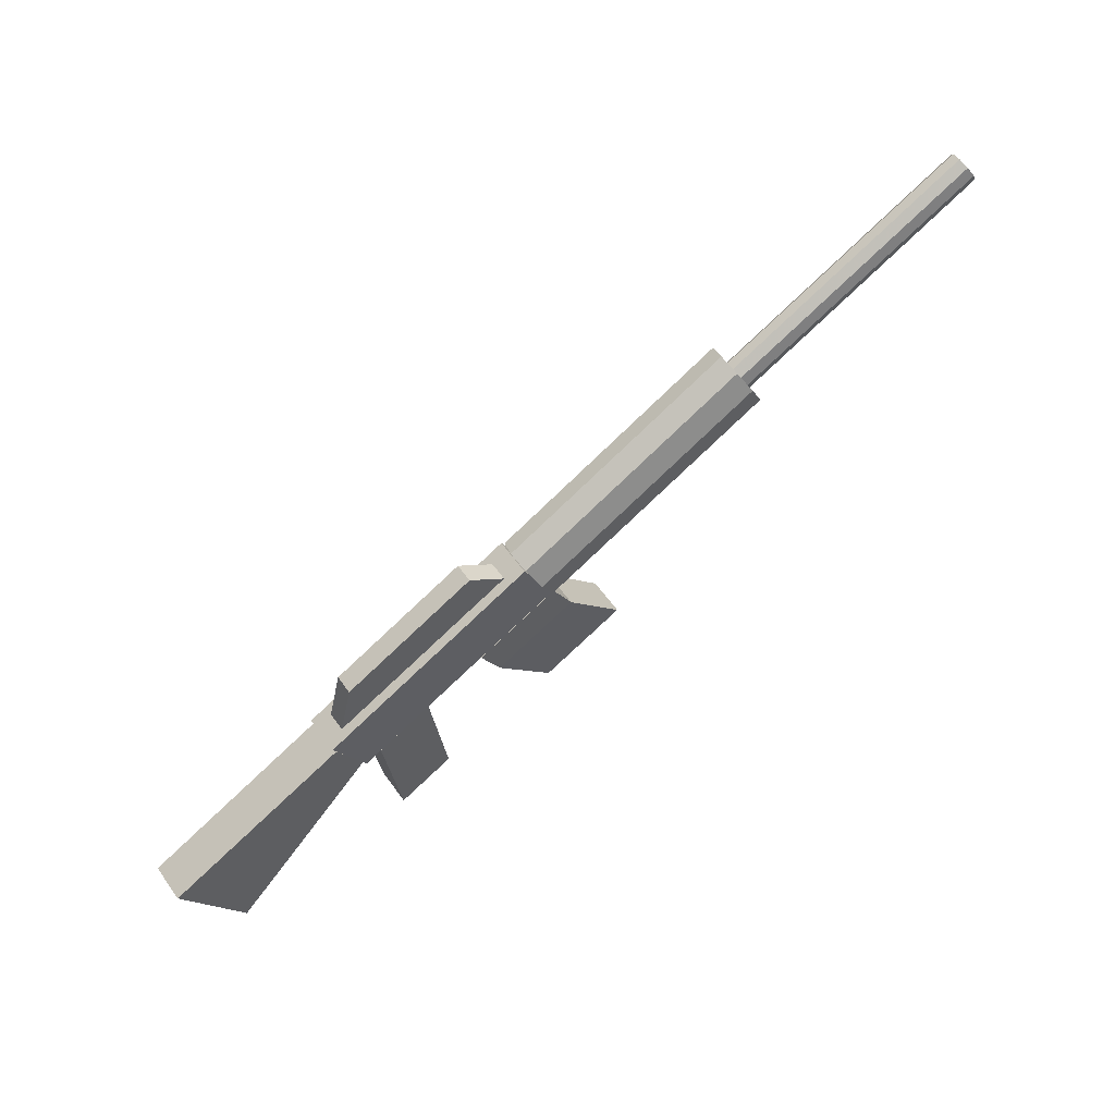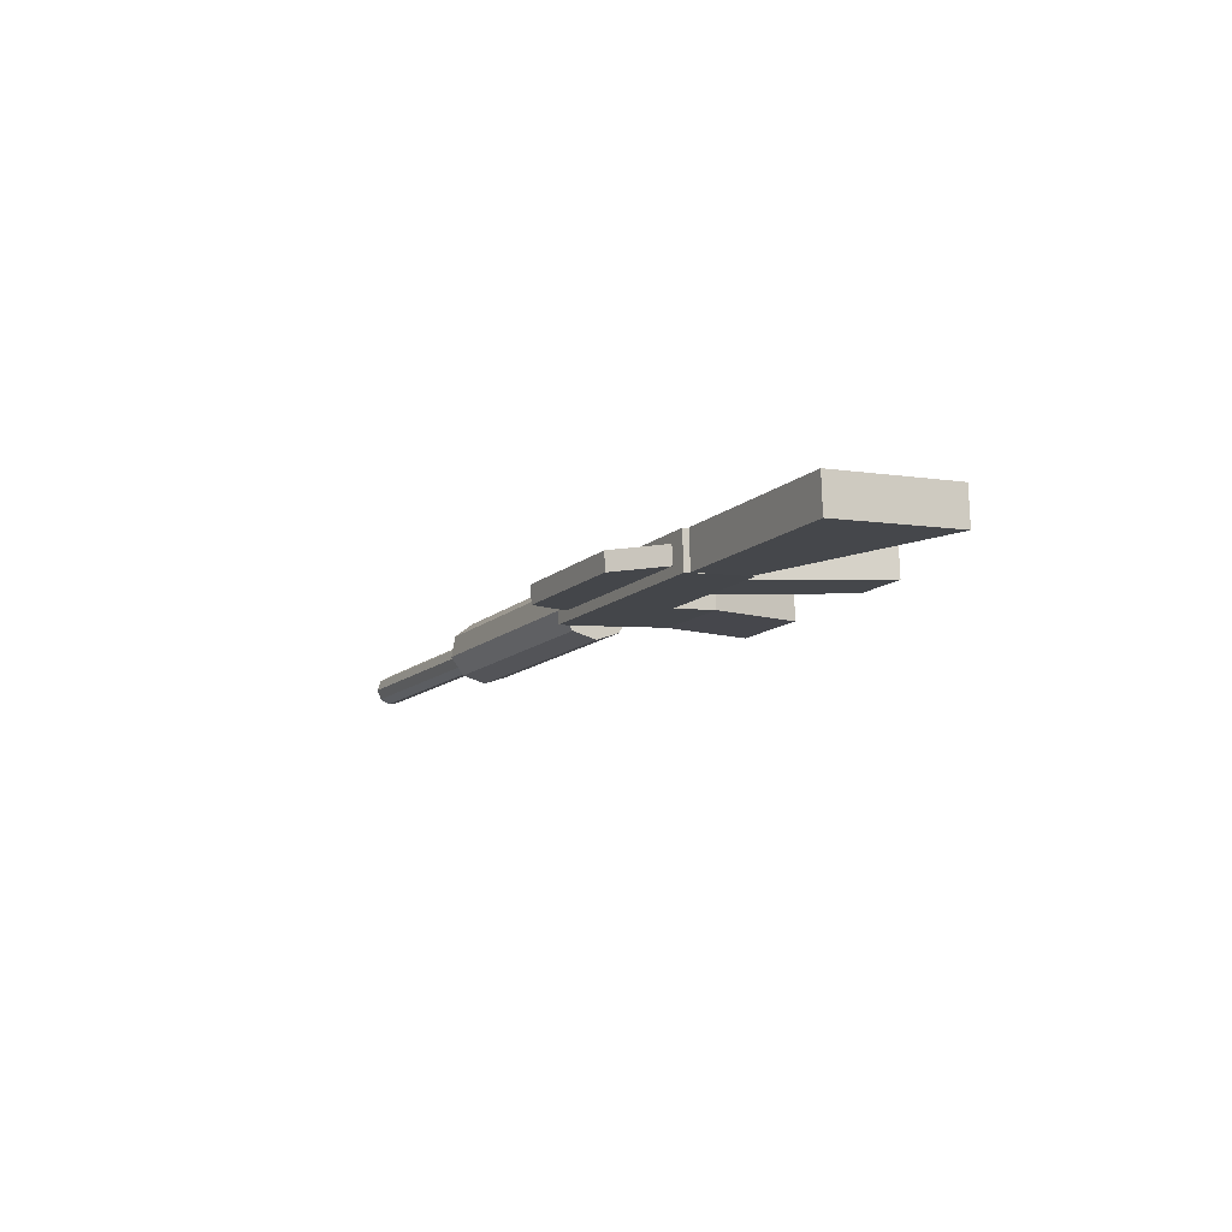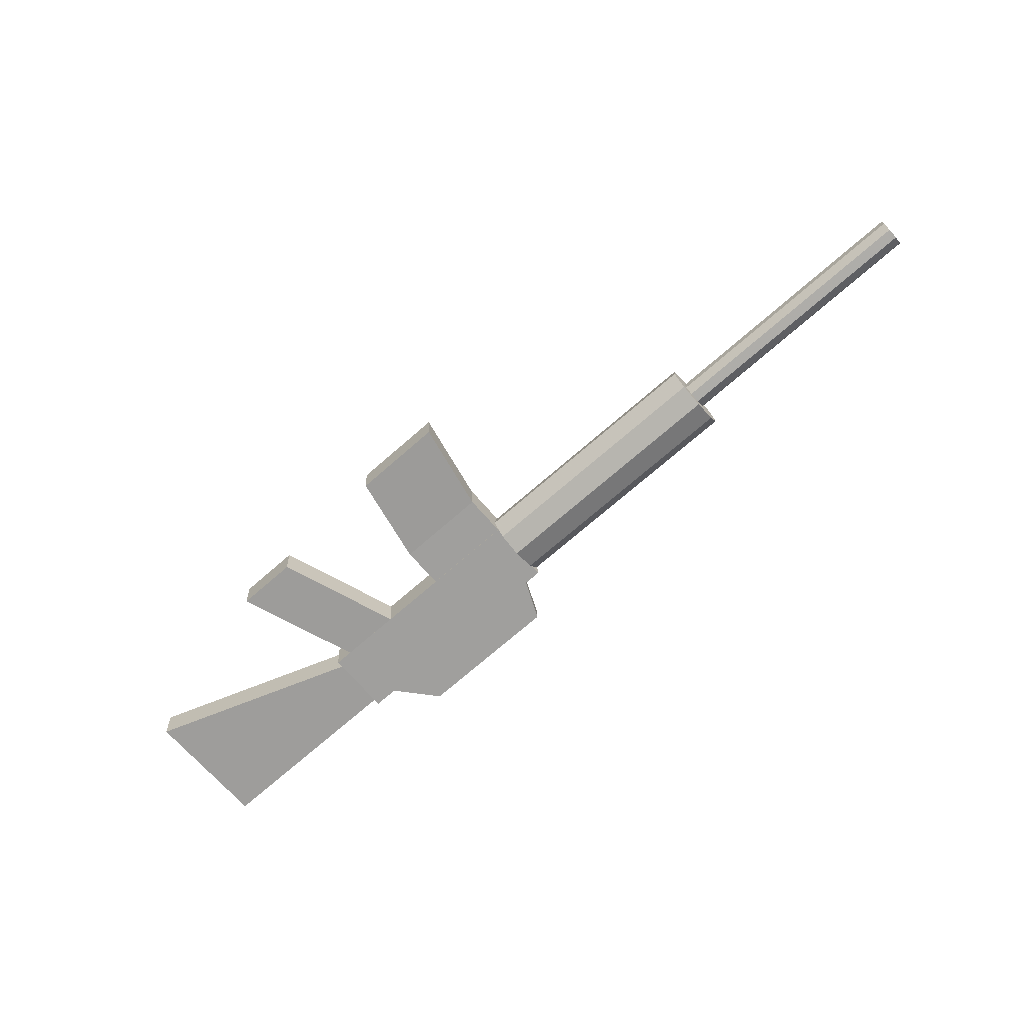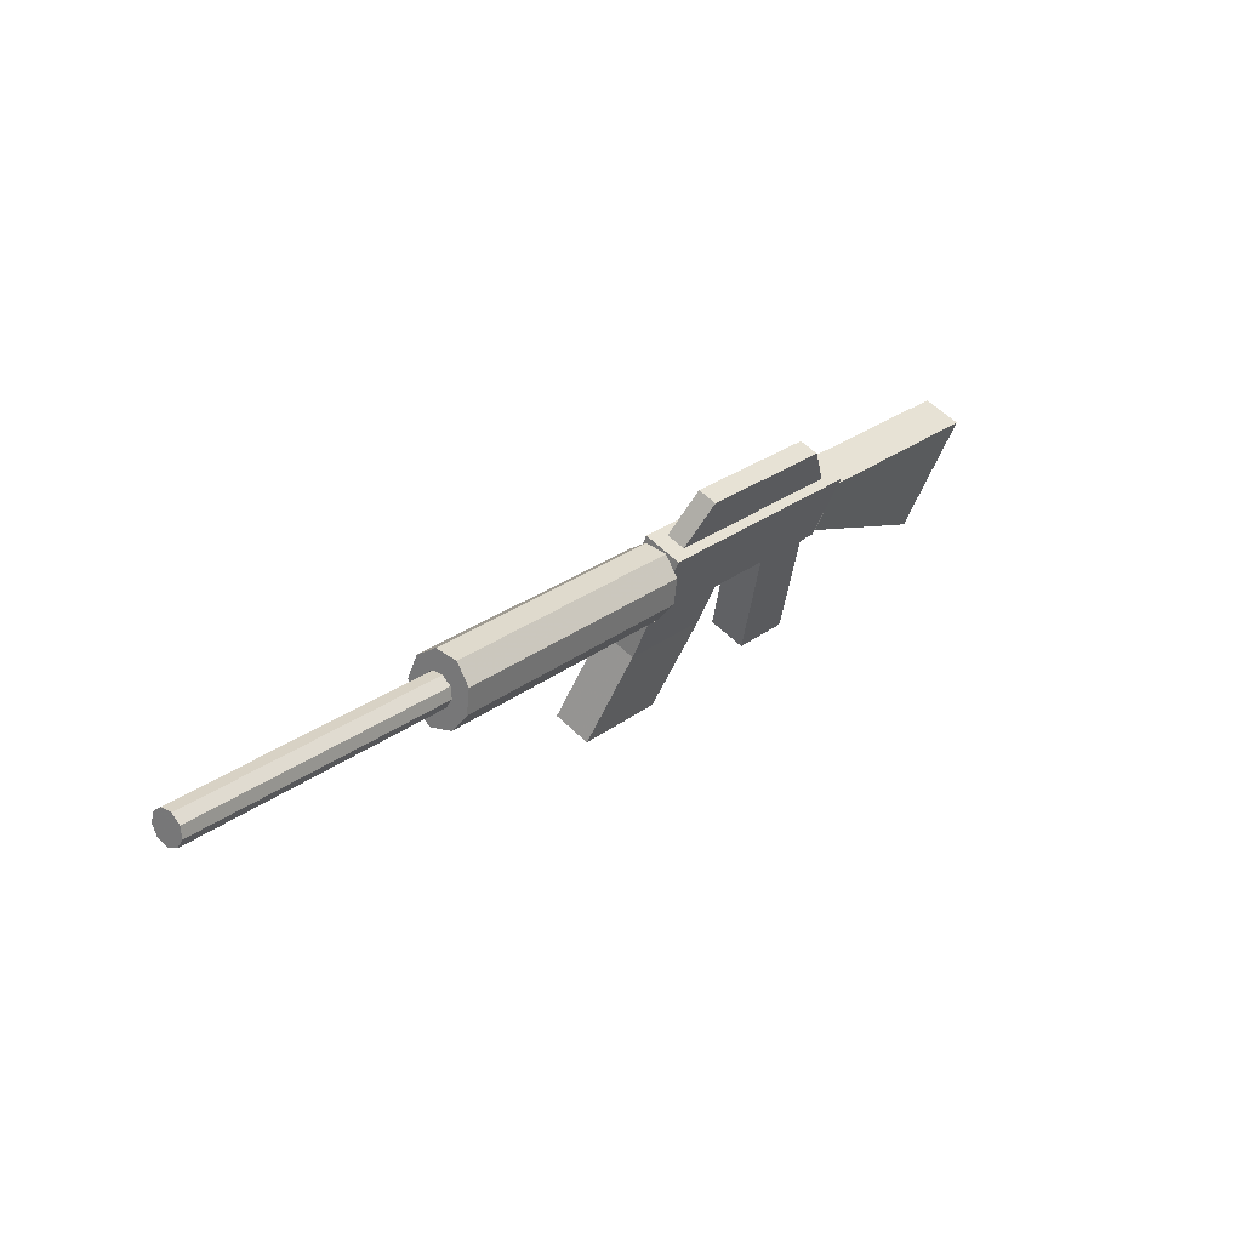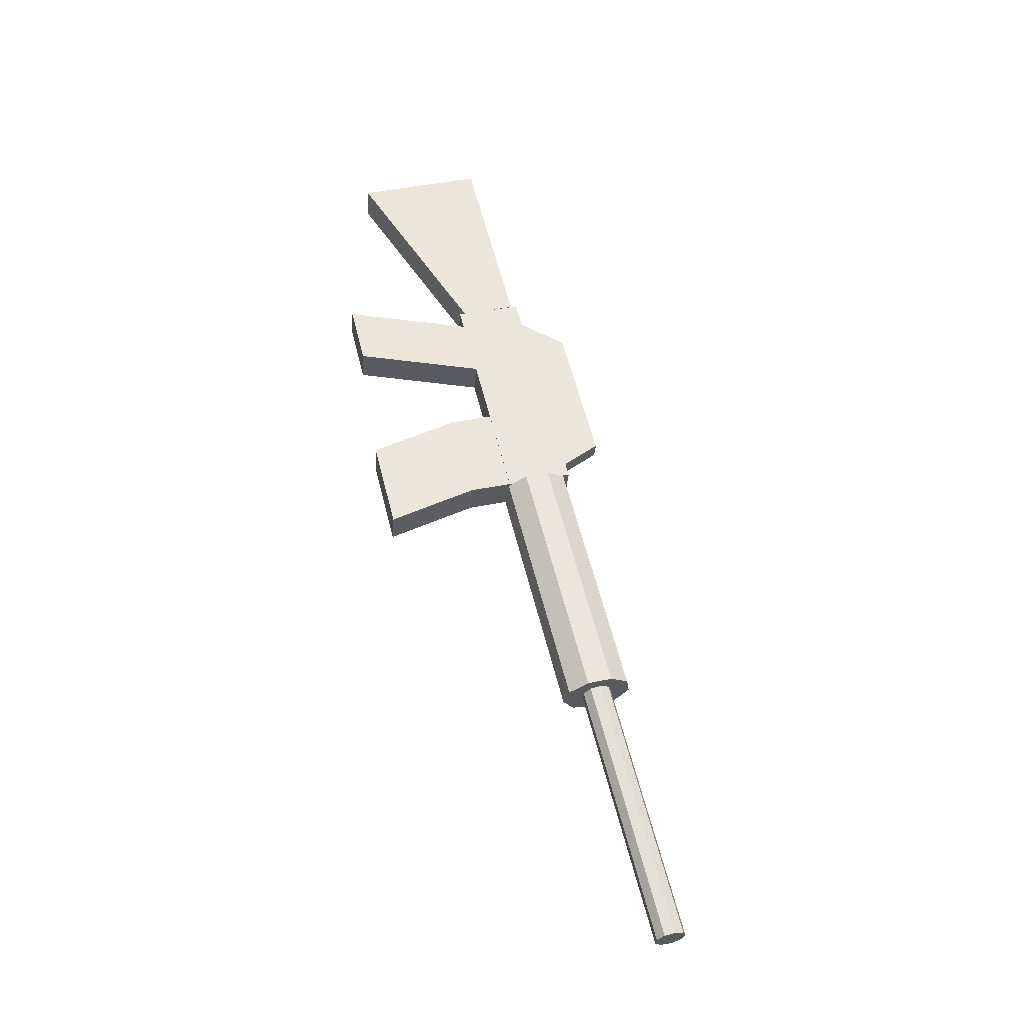
<metadata>
{"format":"obj","ext":"obj","renderer":"f3d","projection":"perspective","resolution":1024,"background":"white","views":[{"elev":60.8,"azim":-46.1,"up":"+Y"},{"elev":-21.2,"azim":-91.1,"up":"+Z"},{"elev":-59.7,"azim":65.6,"up":"+Z"},{"elev":57.4,"azim":123.5,"up":"+Y"},{"elev":68.5,"azim":101.2,"up":"+Z"}]}
</metadata>
<code>
o Cube
v -0.6866 -0.5167 -1.129
v 1.053 0.3123 -0.8317
v 0.9973 0.3231 -0.5372
v -0.7426 -0.5059 -0.8341
v -0.9115 -0.01956 -1.202
v 0.8283 0.8094 -0.9046
v 0.7724 0.8202 -0.6101
v -0.9675 -0.008815 -0.9071
v 2.746 1.545 -0.407
v 4.709 2.479 -0.06676
v 2.773 1.516 -0.4832
v 4.736 2.449 -0.143
v 2.812 1.447 -0.5173
v 4.775 2.38 -0.177
v 2.844 1.371 -0.4932
v 4.807 2.304 -0.1529
v 2.854 1.323 -0.4222
v 4.817 2.256 -0.08194
v 2.838 1.326 -0.3377
v 4.801 2.259 0.002632
v 2.803 1.378 -0.279
v 4.766 2.311 0.06127
v 2.765 1.455 -0.2737
v 4.728 2.389 0.06655
v 2.743 1.522 -0.3243
v 4.706 2.455 0.01598
v -0.06316 -1.284 -0.6826
v -0.5093 -1.496 -0.7585
v -0.4533 -1.507 -1.053
v -0.00717 -1.294 -0.9772
v -0.1626 -0.2296 -0.7352
v -0.6088 -0.4423 -0.811
v -0.5528 -0.453 -1.106
v -0.1066 -0.2403 -1.03
v -0.7626 -0.4609 -0.8456
v -1.988 -1.704 -1.033
v -1.932 -1.715 -1.328
v -0.7066 -0.4717 -1.14
v -0.9476 -0.0538 -0.8956
v -2.42 -0.7541 -1.15
v -2.364 -0.7648 -1.444
v -0.8916 -0.06454 -1.19
v 0.4714 -0.313 -0.6044
v 0.5274 -0.3238 -0.8989
v 1.197 -0.005466 -0.7833
v 1.141 0.00528 -0.4888
v 0.3281 0.003378 -0.6492
v 0.3841 -0.007368 -0.9437
v 1.053 0.3109 -0.8281
v 0.9973 0.3217 -0.5336
v 0.9154 -0.9287 -0.5155
v 0.9714 -0.9395 -0.8101
v 1.641 -0.6211 -0.6945
v 1.585 -0.6104 -0.4
v -0.8197 0.05216 -0.9576
v -0.7917 0.04679 -1.105
v 0.6805 0.7471 -0.8505
v 0.6525 0.7524 -0.7033
v -0.6953 0.4959 -0.9561
v -0.6673 0.4905 -1.103
v 0.4034 0.9998 -0.9184
v 0.3754 1.005 -0.7712
v 0.9721 0.5325 -0.9659
v 2.846 1.426 -0.6519
v 1.038 0.3632 -0.8867
v 2.912 1.257 -0.5727
v 1.051 0.2768 -0.7289
v 2.925 1.171 -0.4149
v 1.004 0.3137 -0.5663
v 2.878 1.208 -0.2522
v 0.9201 0.4567 -0.4749
v 2.794 1.351 -0.1609
v 0.8378 0.6388 -0.4976
v 2.712 1.533 -0.1836
v 0.7959 0.7748 -0.6238
v 2.67 1.669 -0.3097
v 0.814 0.8011 -0.7943
v 2.688 1.695 -0.4802
v 0.8836 0.7054 -0.9294
v 2.758 1.599 -0.6154
v 2.846 1.426 -0.6519
v 2.912 1.257 -0.5727
v 2.925 1.171 -0.4149
v 2.878 1.208 -0.2522
v 2.794 1.351 -0.1609
v 2.712 1.533 -0.1836
v 2.67 1.669 -0.3097
v 2.688 1.695 -0.4802
v 2.758 1.599 -0.6154
f 1 2 3 4
f 5 8 7 6
f 1 5 6 2
f 2 6 7 3
f 3 7 8 4
f 5 1 4 8
f 9 10 12 11
f 11 12 14 13
f 13 14 16 15
f 15 16 18 17
f 17 18 20 19
f 19 20 22 21
f 21 22 24 23
f 12 10 26 24 22 20 18 16 14
f 25 26 10 9
f 23 24 26 25
f 9 11 13 15 17 19 21 23 25
f 31 32 28 27
f 32 33 29 28
f 33 34 30 29
f 34 31 27 30
f 27 28 29 30
f 34 33 32 31
f 39 40 36 35
f 40 41 37 36
f 41 42 38 37
f 42 39 35 38
f 35 36 37 38
f 42 41 40 39
f 47 48 44 43
f 48 49 45 44
f 49 50 46 45
f 50 47 43 46
f 45 46 54 53
f 50 49 48 47
f 51 52 53 54
f 43 44 52 51
f 46 43 51 54
f 44 45 53 52
f 59 60 56 55
f 60 61 57 56
f 61 62 58 57
f 62 59 55 58
f 55 56 57 58
f 62 61 60 59
f 66 64 80 78 76 74 72 70 68
f 63 65 67 69 71 73 75 77 79
f 63 81 82 65
f 67 83 84 69
f 69 84 85 71
f 73 86 87 75
f 77 88 89 79
f 79 89 81 63
f 75 87 88 77
f 65 82 83 67
f 71 85 86 73

</code>
